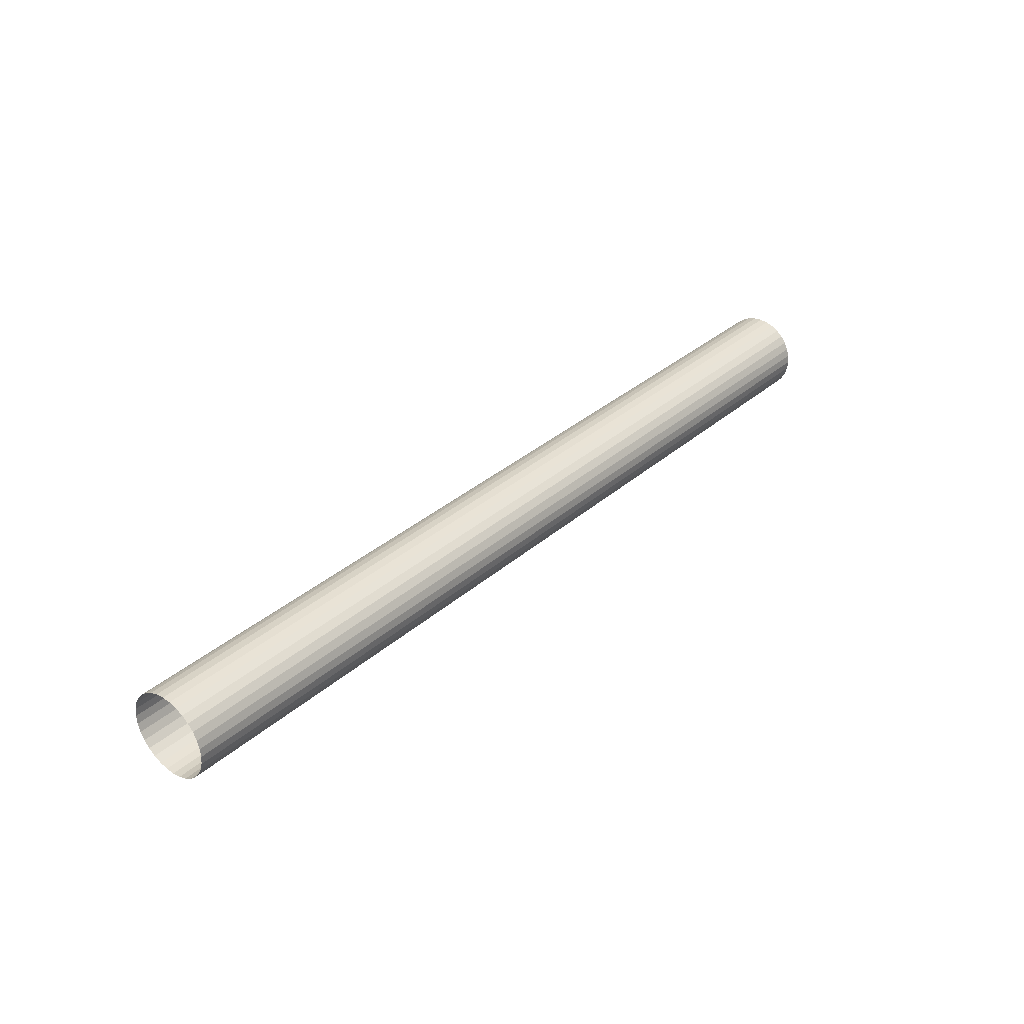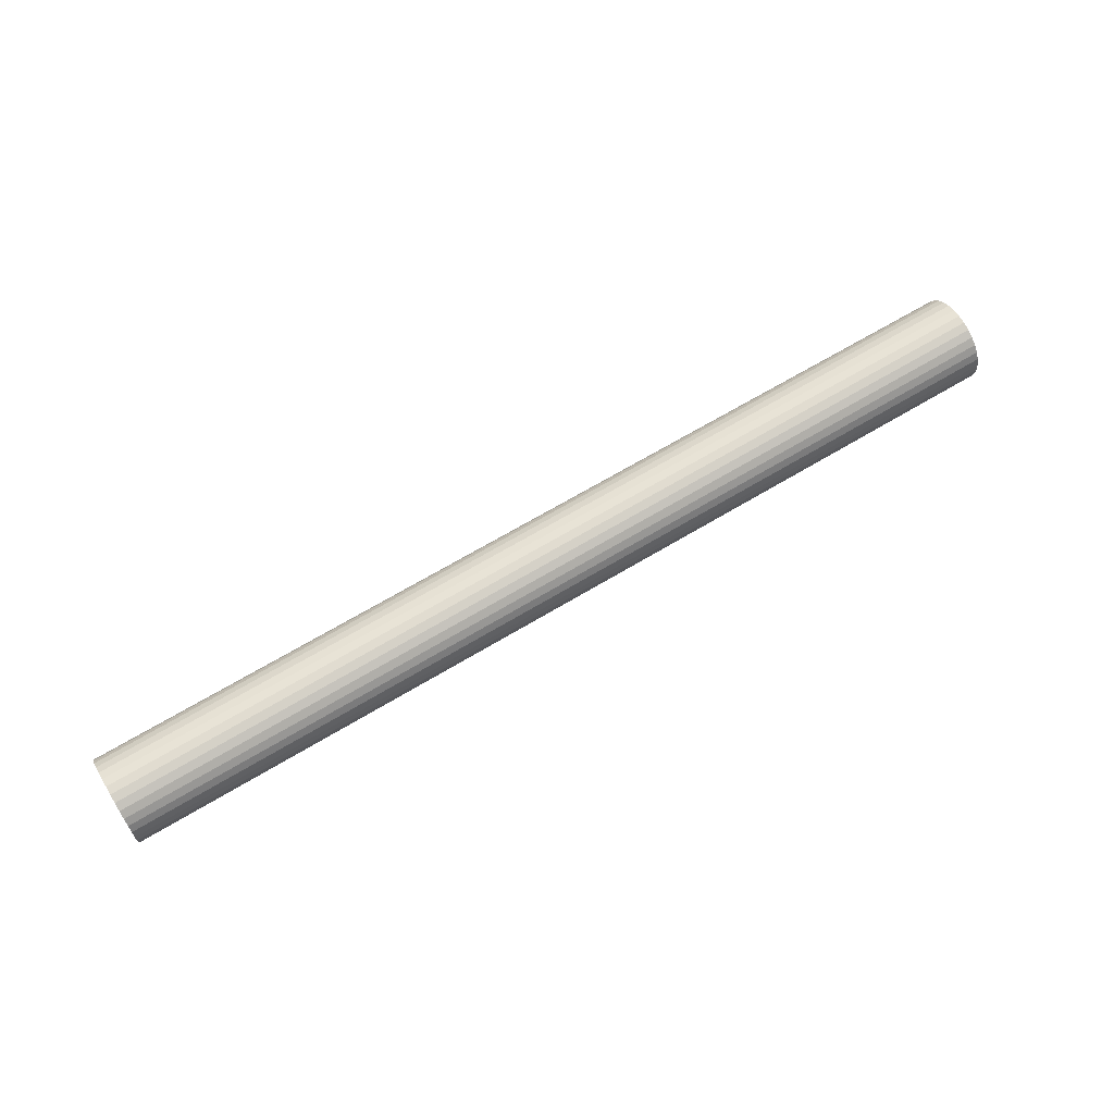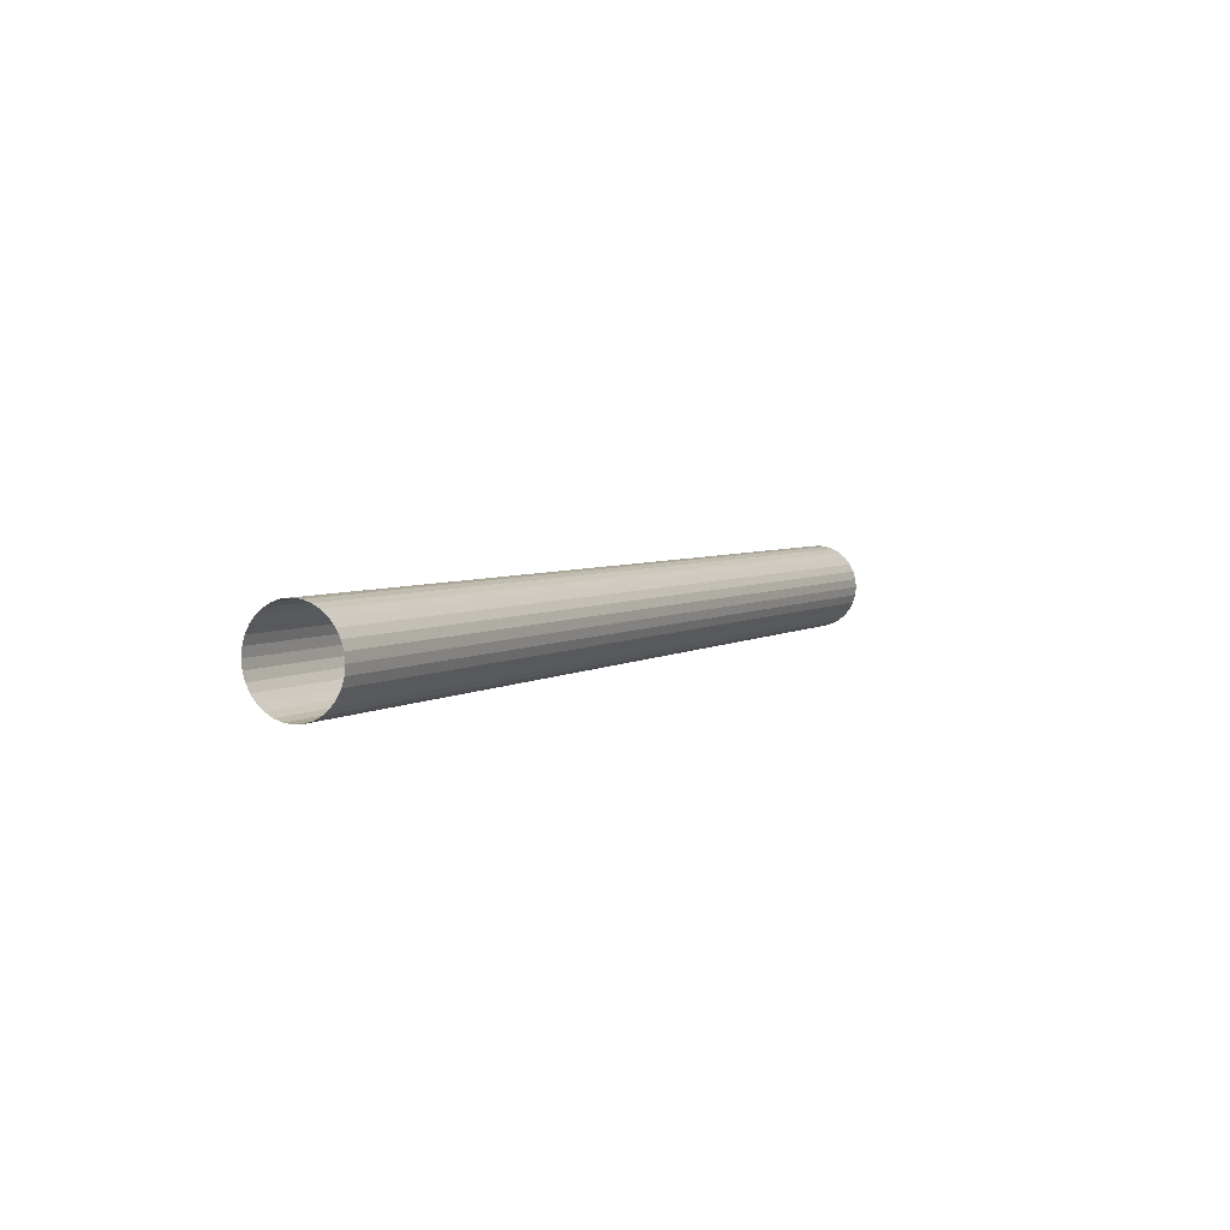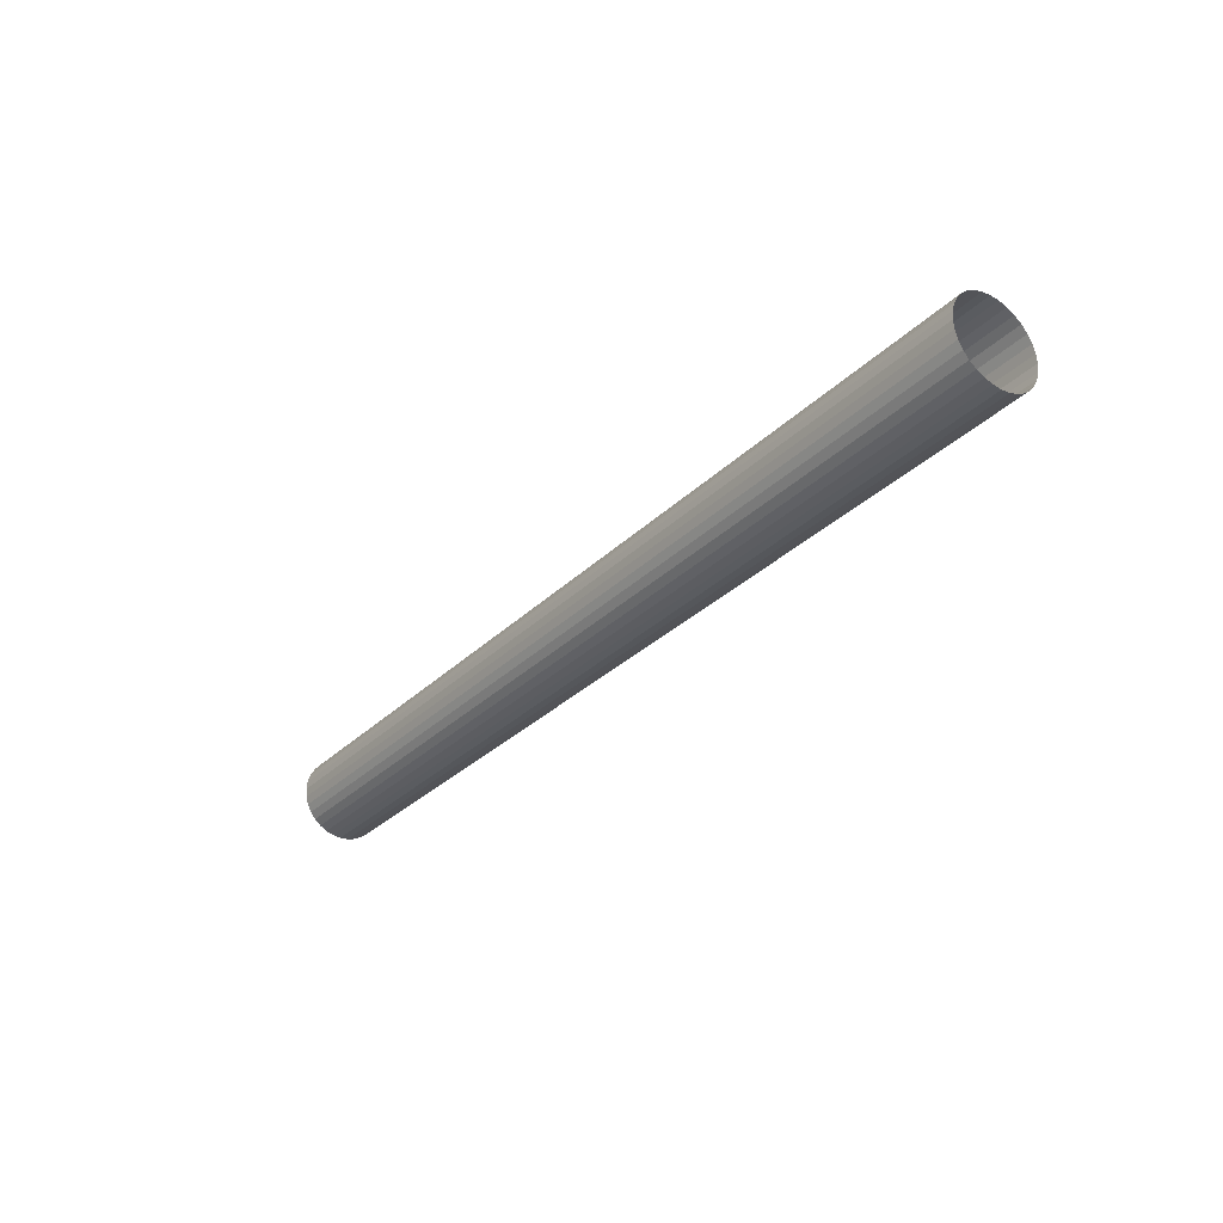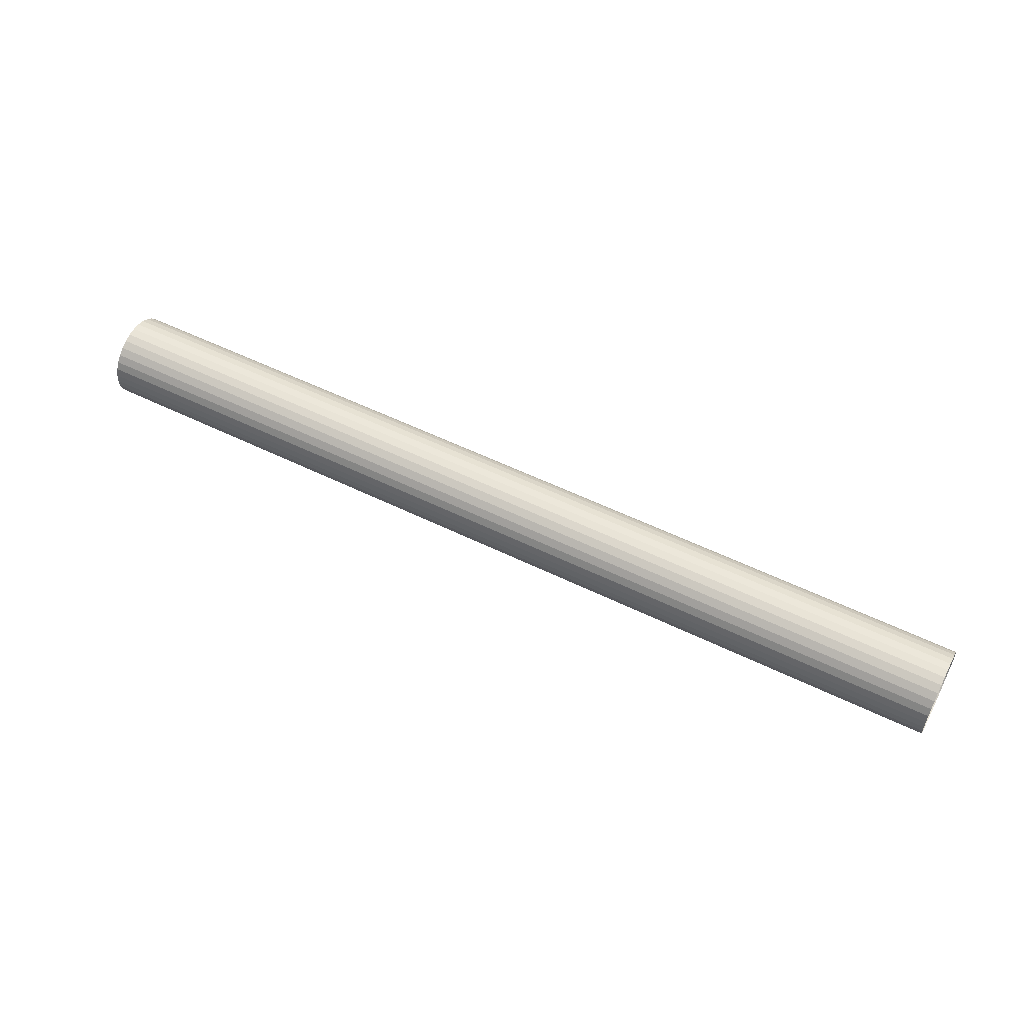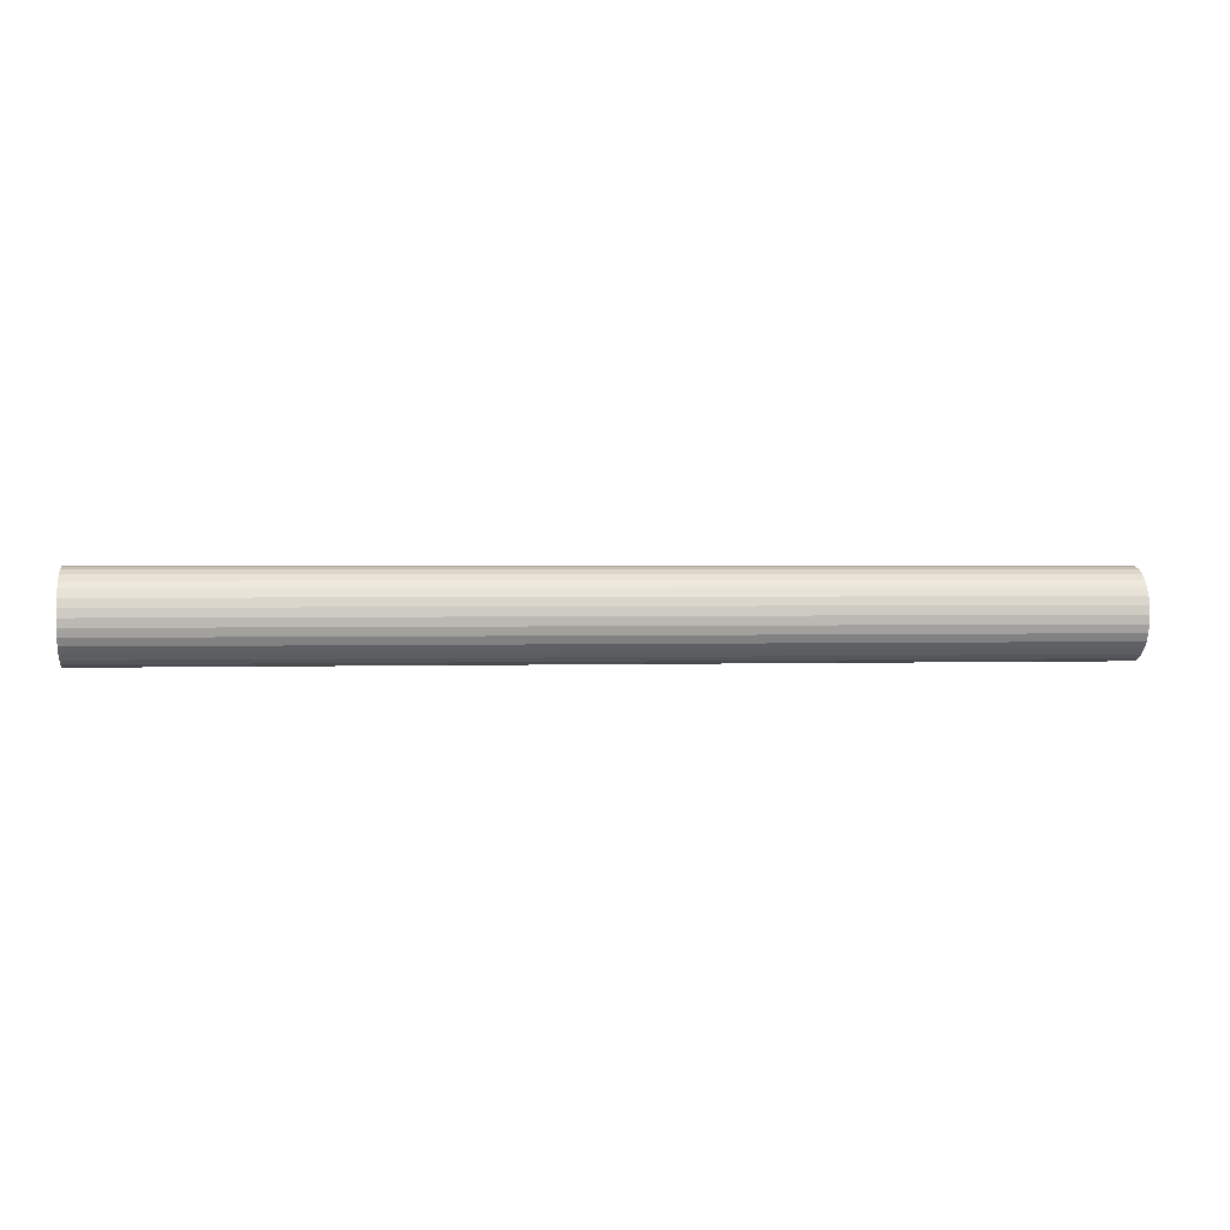
<metadata>
{"format":"obj","ext":"obj","renderer":"f3d","projection":"perspective","resolution":1024,"background":"white","views":[{"elev":32.9,"azim":-50.2,"up":"+Z"},{"elev":65.2,"azim":-31.4,"up":"+Z"},{"elev":4.3,"azim":-62.4,"up":"+Y"},{"elev":-30.9,"azim":-126.2,"up":"+Z"},{"elev":54.1,"azim":-152.4,"up":"+Y"},{"elev":1.4,"azim":-7.4,"up":"+Z"}]}
</metadata>
<code>
o Cylinder
v -15 1.83 -1.375
v 15 1.83 -1.375
v -15 1.562 -1.349
v 15 1.562 -1.349
v -15 1.304 -1.27
v 15 1.304 -1.27
v -15 1.066 -1.143
v 15 1.066 -1.143
v -15 0.8577 -0.9723
v 15 0.8577 -0.9723
v -15 0.6867 -0.7639
v 15 0.6867 -0.7639
v -15 0.5597 -0.5262
v 15 0.5597 -0.5262
v -15 0.4814 -0.2682
v 15 0.4814 -0.2682
v -15 0.455 -0
v 15 0.455 -0
v -15 0.4814 0.2682
v 15 0.4814 0.2682
v -15 0.5597 0.5262
v 15 0.5597 0.5262
v -15 0.6867 0.7639
v 15 0.6867 0.7639
v -15 0.8577 0.9723
v 15 0.8577 0.9723
v -15 1.066 1.143
v 15 1.066 1.143
v -15 1.304 1.27
v 15 1.304 1.27
v -15 1.562 1.349
v 15 1.562 1.349
v -15 1.83 1.375
v 15 1.83 1.375
v -15 2.098 1.349
v 15 2.098 1.349
v -15 2.356 1.27
v 15 2.356 1.27
v -15 2.594 1.143
v 15 2.594 1.143
v -15 2.802 0.9723
v 15 2.802 0.9723
v -15 2.973 0.7639
v 15 2.973 0.7639
v -15 3.1 0.5262
v 15 3.1 0.5262
v -15 3.179 0.2682
v 15 3.179 0.2682
v -15 3.205 -1e-06
v 15 3.205 -1e-06
v -15 3.179 -0.2683
v 15 3.179 -0.2683
v -15 3.1 -0.5262
v 15 3.1 -0.5262
v -15 2.973 -0.7639
v 15 2.973 -0.7639
v -15 2.802 -0.9723
v 15 2.802 -0.9723
v -15 2.594 -1.143
v 15 2.594 -1.143
v -15 2.356 -1.27
v 15 2.356 -1.27
v -15 2.098 -1.349
v 15 2.098 -1.349
f 1 2 4 3
f 3 4 6 5
f 5 6 8 7
f 7 8 10 9
f 9 10 12 11
f 11 12 14 13
f 13 14 16 15
f 15 16 18 17
f 17 18 20 19
f 19 20 22 21
f 21 22 24 23
f 23 24 26 25
f 25 26 28 27
f 27 28 30 29
f 29 30 32 31
f 31 32 34 33
f 33 34 36 35
f 35 36 38 37
f 37 38 40 39
f 39 40 42 41
f 41 42 44 43
f 43 44 46 45
f 45 46 48 47
f 47 48 50 49
f 49 50 52 51
f 51 52 54 53
f 53 54 56 55
f 55 56 58 57
f 57 58 60 59
f 59 60 62 61
f 61 62 64 63
f 63 64 2 1

</code>
